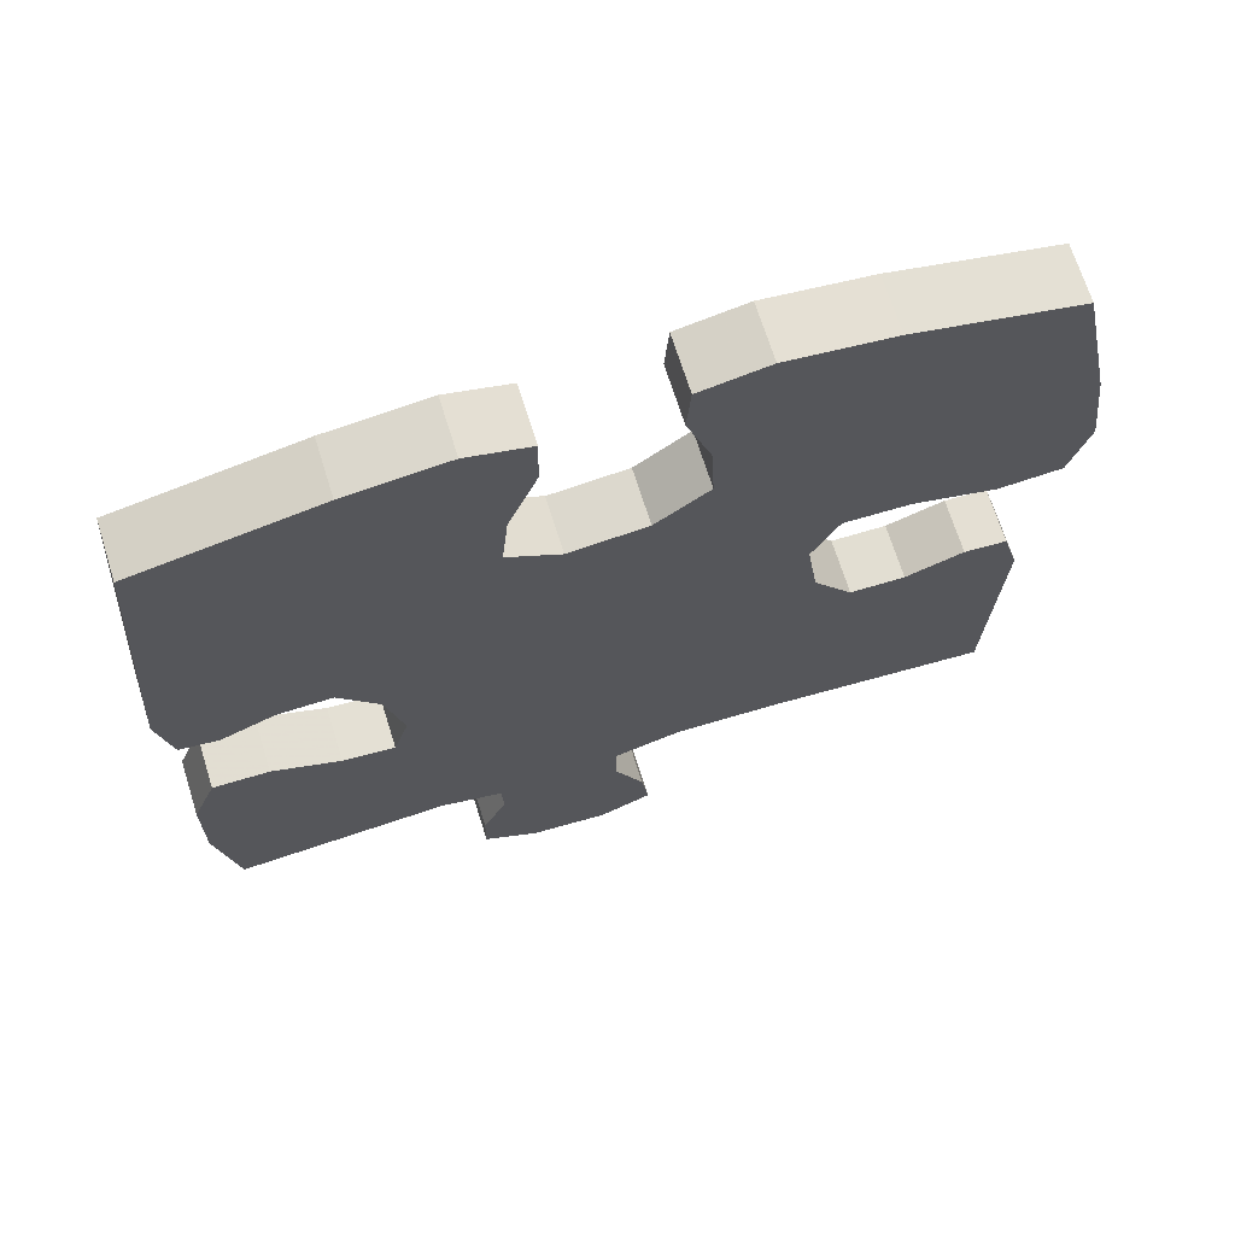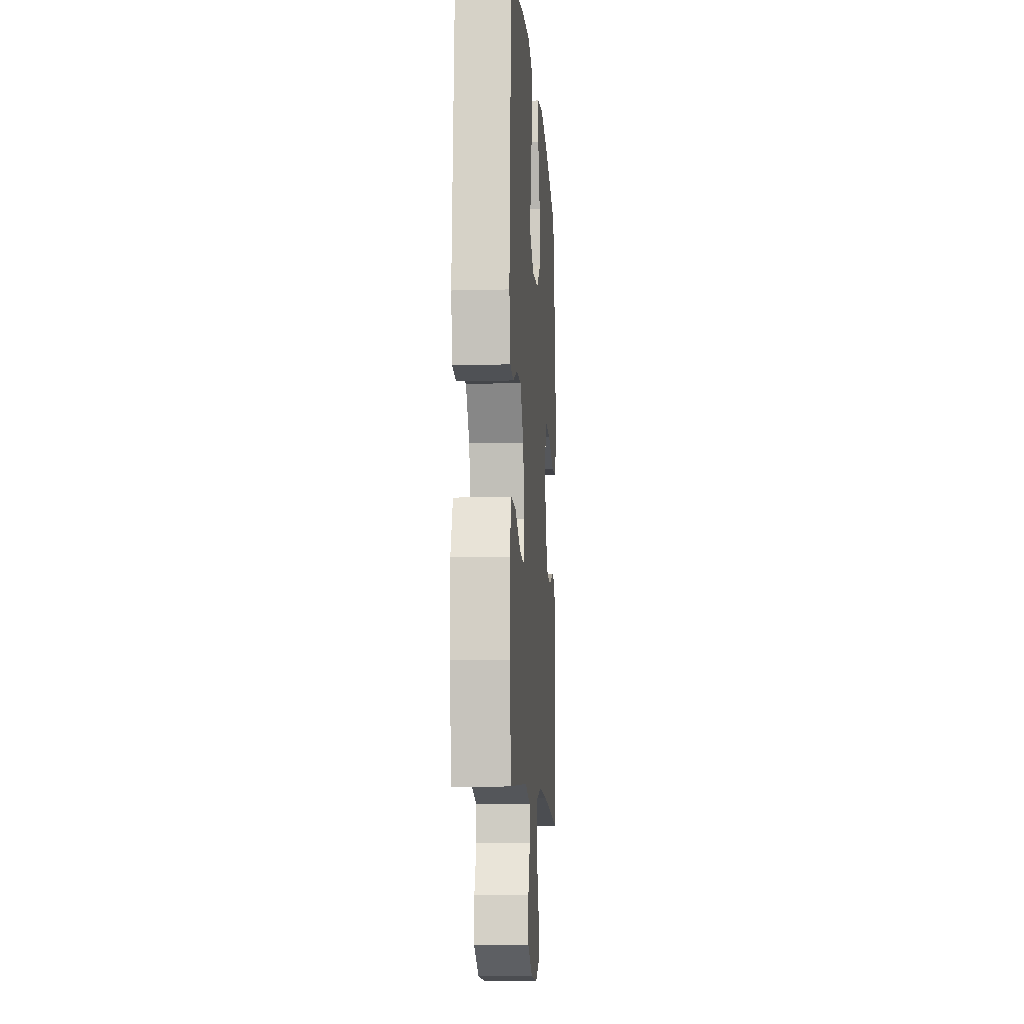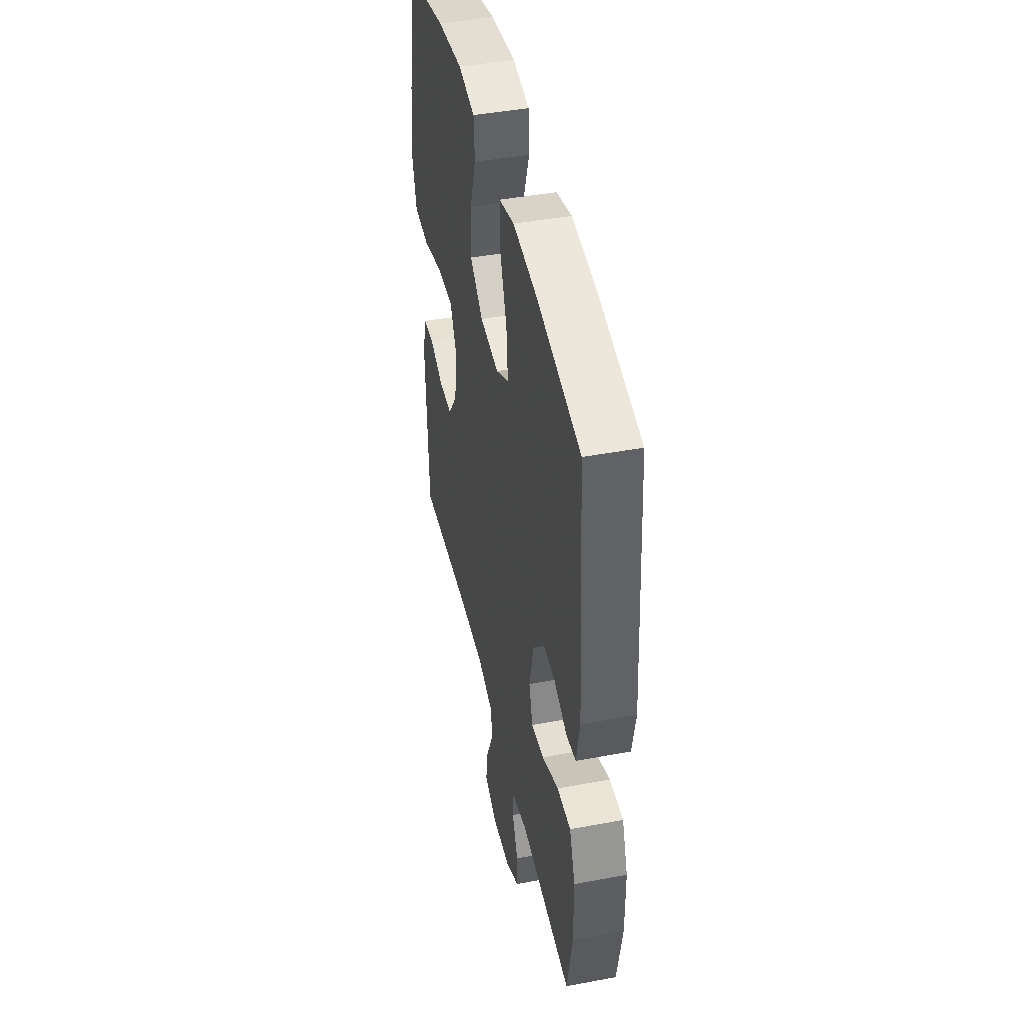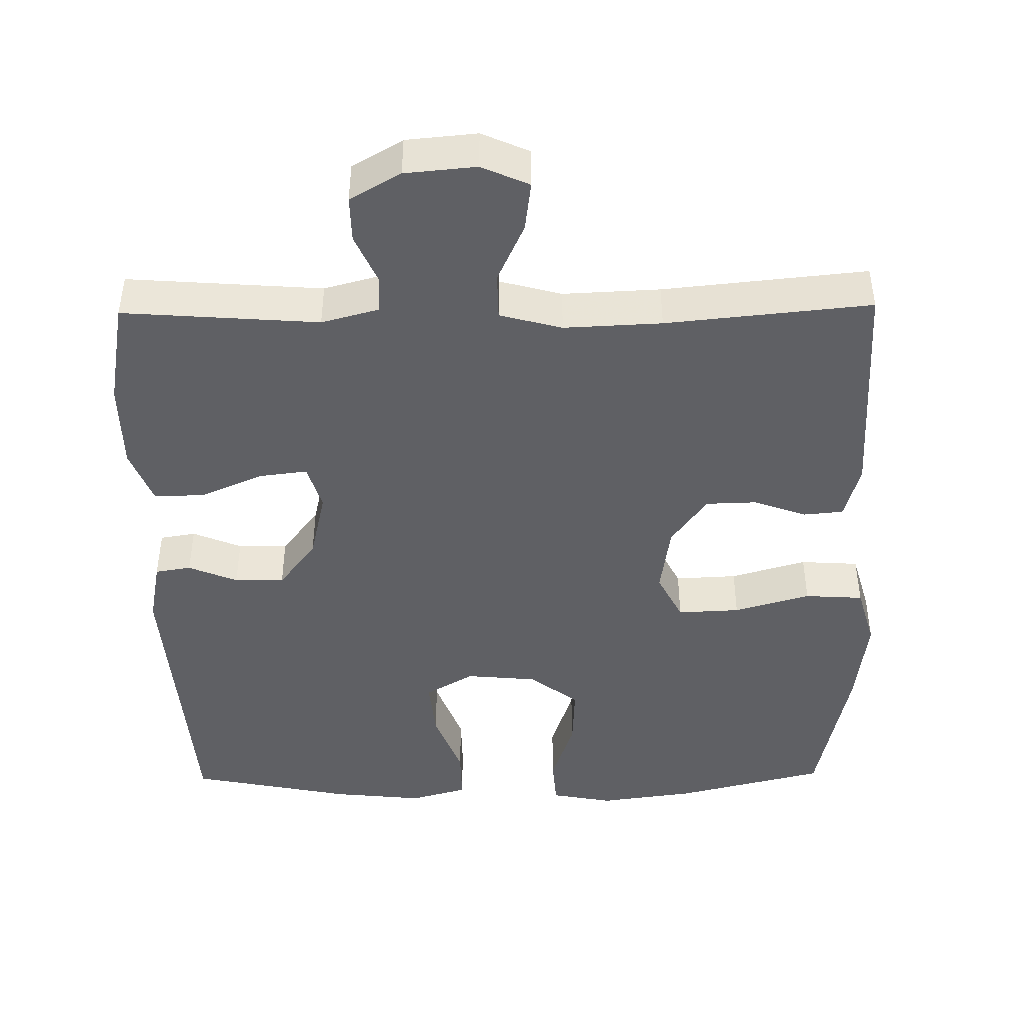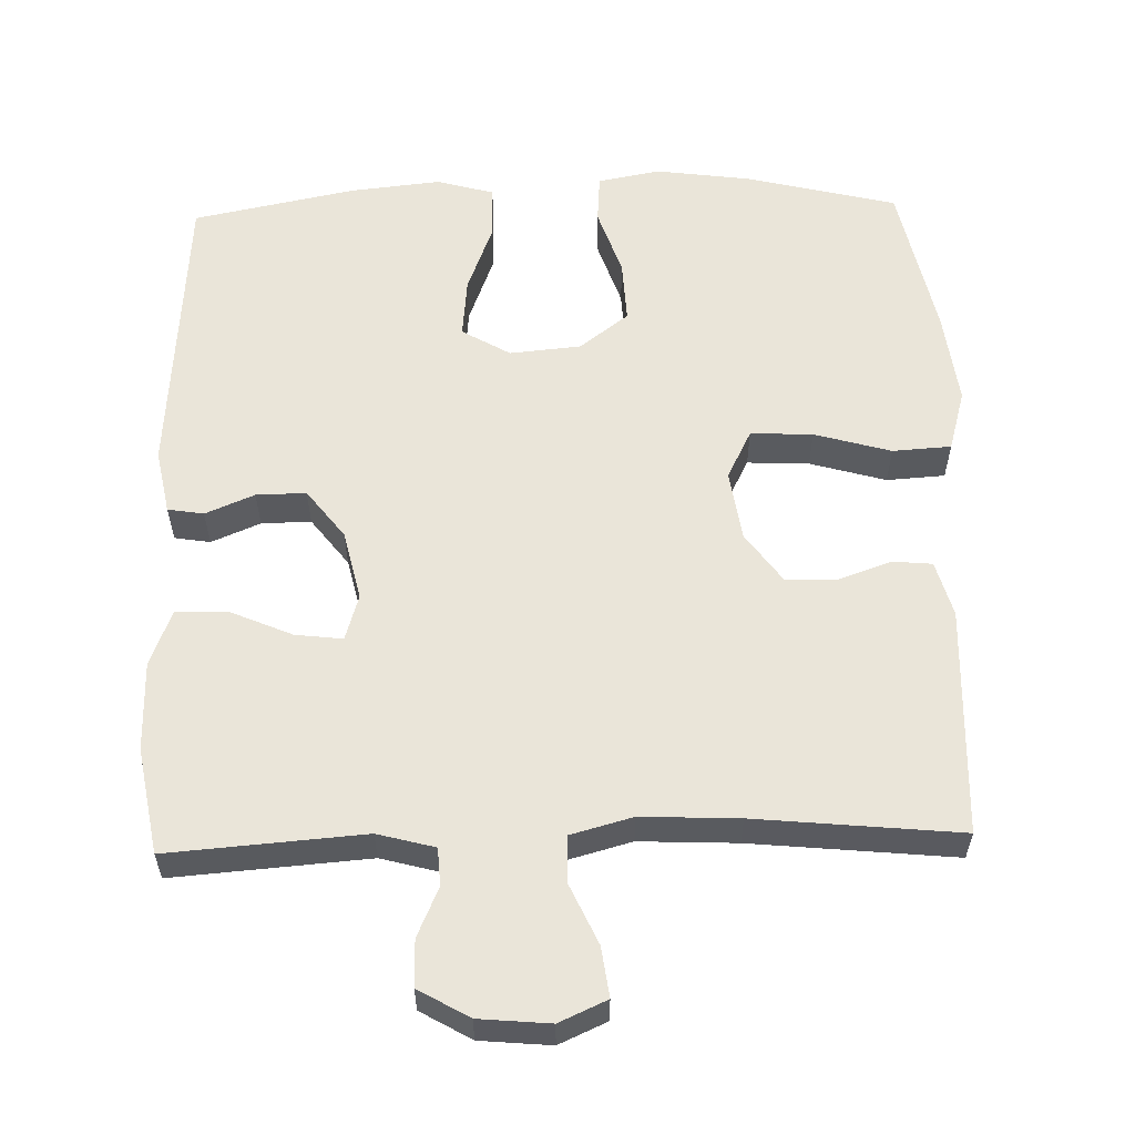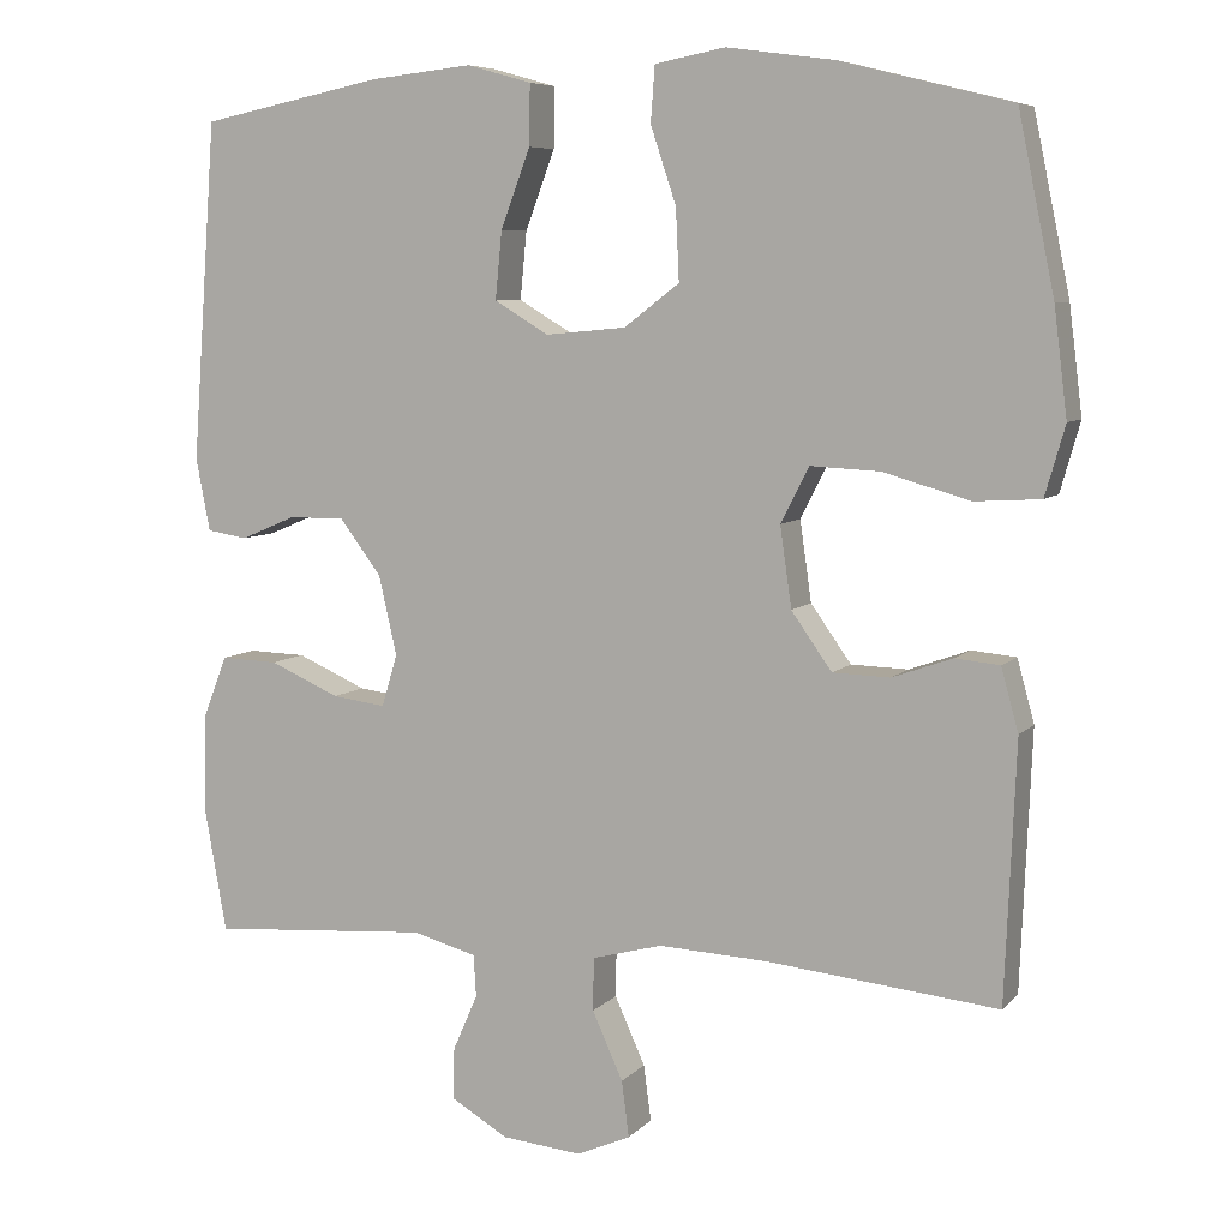
<metadata>
{"format":"obj","ext":"obj","renderer":"f3d","projection":"perspective","resolution":1024,"background":"white","views":[{"elev":69.0,"azim":162.6,"up":"+Z"},{"elev":-10.3,"azim":94.0,"up":"+Z"},{"elev":44.3,"azim":77.7,"up":"+Z"},{"elev":-44.5,"azim":-179.2,"up":"+Y"},{"elev":58.1,"azim":178.4,"up":"+Y"},{"elev":7.1,"azim":-157.3,"up":"+Z"}]}
</metadata>
<code>
v 0.5 0.07 -0.5
v 0.233 0.07 -0.48
v 0.155 0.07 -0.501
v 0.152 0.07 -0.552
v 0.182 0.07 -0.62
v 0.183 0.07 -0.683
v 0.114 0.07 -0.723
v 0.017 0.07 -0.732
v -0.048 0.07 -0.703
v -0.039 0.07 -0.635
v -0.002 0.07 -0.553
v -0.003 0.07 -0.489
v -0.088 0.07 -0.466
v -0.221 0.07 -0.472
v -0.5 0.07 -0.5
v -0.513 0.07 -0.187
v -0.492 0.07 -0.111
v -0.438 0.07 -0.106
v -0.365 0.07 -0.132
v -0.296 0.07 -0.13
v -0.247 0.07 -0.061
v -0.233 0.07 0.036
v -0.267 0.07 0.103
v -0.352 0.07 0.099
v -0.456 0.07 0.069
v -0.536 0.07 0.074
v -0.56 0.07 0.158
v -0.544 0.07 0.287
v -0.5 0.07 0.5
v -0.295 0.07 0.551
v -0.164 0.07 0.569
v -0.079 0.07 0.553
v -0.074 0.07 0.486
v -0.105 0.07 0.393
v -0.109 0.07 0.307
v -0.042 0.07 0.256
v 0.055 0.07 0.247
v 0.121 0.07 0.286
v 0.113 0.07 0.368
v 0.077 0.07 0.463
v 0.076 0.07 0.536
v 0.154 0.07 0.558
v 0.278 0.07 0.545
v 0.5 0.07 0.5
v 0.53 0.07 0.09
v 0.513 0.07 0.002
v 0.464 0.07 -0.006
v 0.397 0.07 0.022
v 0.329 0.07 0.023
v 0.278 0.07 -0.044
v 0.256 0.07 -0.14
v 0.275 0.07 -0.203
v 0.34 0.07 -0.195
v 0.425 0.07 -0.158
v 0.495 0.07 -0.156
v 0.525 0.07 -0.233
v 0.526 0.07 -0.355
v 0.5 0 -0.5
v 0.233 0 -0.48
v 0.155 0 -0.501
v 0.152 0 -0.552
v 0.182 0 -0.62
v 0.183 0 -0.683
v 0.114 0 -0.723
v 0.017 0 -0.732
v -0.048 0 -0.703
v -0.039 0 -0.635
v -0.002 0 -0.553
v -0.003 0 -0.489
v -0.088 0 -0.466
v -0.221 0 -0.472
v -0.5 0 -0.5
v -0.513 0 -0.187
v -0.492 0 -0.111
v -0.438 0 -0.106
v -0.365 0 -0.132
v -0.296 0 -0.13
v -0.247 0 -0.061
v -0.233 0 0.036
v -0.267 0 0.103
v -0.352 0 0.099
v -0.456 0 0.069
v -0.536 0 0.074
v -0.56 0 0.158
v -0.544 0 0.287
v -0.5 0 0.5
v -0.295 0 0.551
v -0.164 0 0.569
v -0.079 0 0.553
v -0.074 0 0.486
v -0.105 0 0.393
v -0.109 0 0.307
v -0.042 0 0.256
v 0.055 0 0.247
v 0.121 0 0.286
v 0.113 0 0.368
v 0.077 0 0.463
v 0.076 0 0.536
v 0.154 0 0.558
v 0.278 0 0.545
v 0.5 0 0.5
v 0.53 0 0.09
v 0.513 0 0.002
v 0.464 0 -0.006
v 0.397 0 0.022
v 0.329 0 0.023
v 0.278 0 -0.044
v 0.256 0 -0.14
v 0.275 0 -0.203
v 0.34 0 -0.195
v 0.425 0 -0.158
v 0.495 0 -0.156
v 0.525 0 -0.233
v 0.526 0 -0.355
f 56 57 1 2
f 53 54 55 56
f 52 53 56 2
f 51 52 2 3
f 50 51 3
f 45 46 47 48
f 45 48 49
f 44 45 49
f 43 44 49 50
f 39 40 41 42
f 38 39 42 43
f 31 32 33 34
f 31 34 35
f 30 31 35
f 29 30 35
f 28 29 35 36
f 24 25 26 27
f 23 24 27 28
f 16 17 18 19
f 14 15 16 19
f 13 14 19 20
f 12 13 20 21
f 8 9 10 11
f 8 11 12
f 7 8 12
f 4 5 6 7
f 3 4 7 12
f 38 43 50 3
f 23 28 36 37
f 22 23 37
f 21 22 37 38
f 3 12 21 38
f 59 58 114 113
f 113 112 111 110
f 59 113 110 109
f 60 59 109 108
f 60 108 107
f 105 104 103 102
f 106 105 102
f 106 102 101
f 107 106 101 100
f 99 98 97 96
f 100 99 96 95
f 91 90 89 88
f 92 91 88
f 92 88 87
f 92 87 86
f 93 92 86 85
f 84 83 82 81
f 85 84 81 80
f 76 75 74 73
f 76 73 72 71
f 77 76 71 70
f 78 77 70 69
f 68 67 66 65
f 69 68 65
f 69 65 64
f 64 63 62 61
f 69 64 61 60
f 60 107 100 95
f 94 93 85 80
f 94 80 79
f 95 94 79 78
f 95 78 69 60
f 1 58 59 2
f 2 59 60 3
f 3 60 61 4
f 4 61 62 5
f 5 62 63 6
f 6 63 64 7
f 7 64 65 8
f 8 65 66 9
f 9 66 67 10
f 10 67 68 11
f 11 68 69 12
f 12 69 70 13
f 13 70 71 14
f 14 71 72 15
f 15 72 73 16
f 16 73 74 17
f 17 74 75 18
f 18 75 76 19
f 19 76 77 20
f 20 77 78 21
f 21 78 79 22
f 22 79 80 23
f 23 80 81 24
f 24 81 82 25
f 25 82 83 26
f 26 83 84 27
f 27 84 85 28
f 28 85 86 29
f 29 86 87 30
f 30 87 88 31
f 31 88 89 32
f 32 89 90 33
f 33 90 91 34
f 34 91 92 35
f 35 92 93 36
f 36 93 94 37
f 37 94 95 38
f 38 95 96 39
f 39 96 97 40
f 40 97 98 41
f 41 98 99 42
f 42 99 100 43
f 43 100 101 44
f 44 101 102 45
f 45 102 103 46
f 46 103 104 47
f 47 104 105 48
f 48 105 106 49
f 49 106 107 50
f 50 107 108 51
f 51 108 109 52
f 52 109 110 53
f 53 110 111 54
f 54 111 112 55
f 55 112 113 56
f 56 113 114 57
f 57 114 58 1

</code>
